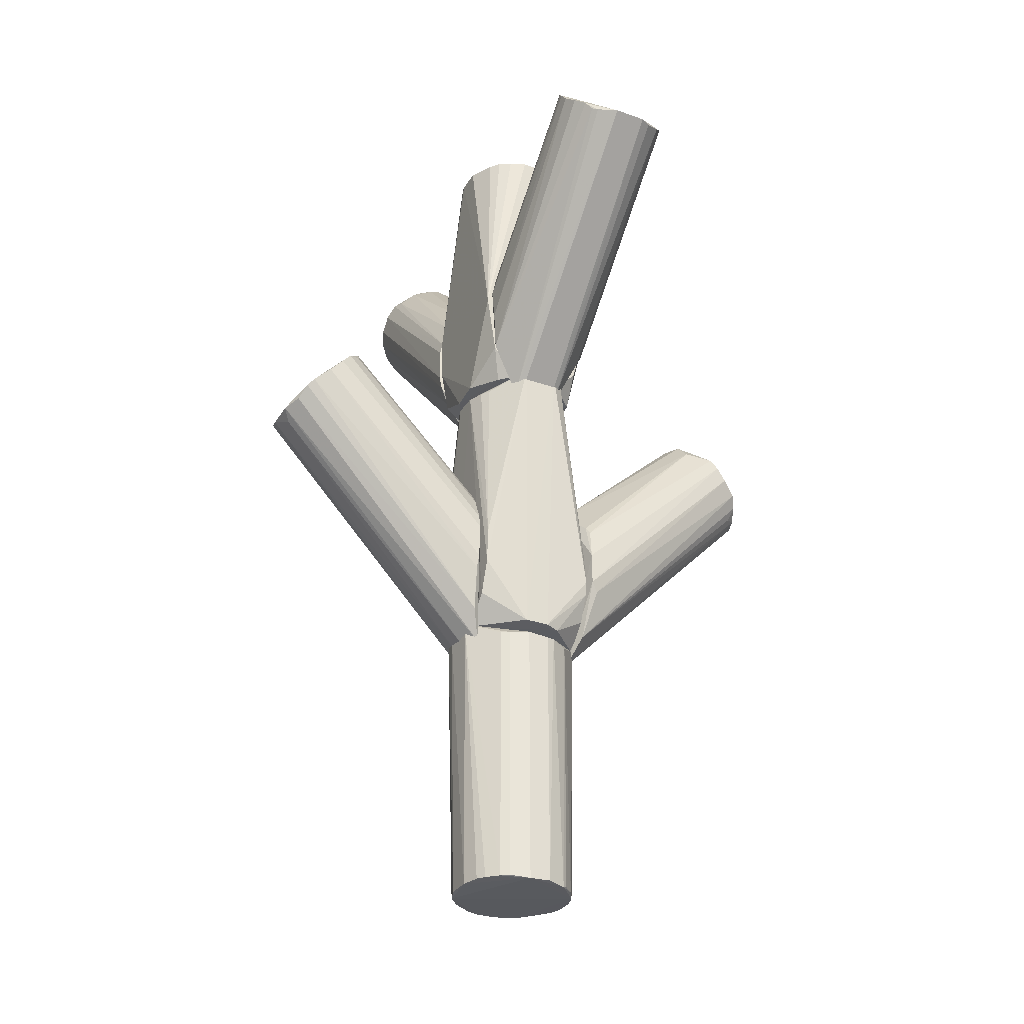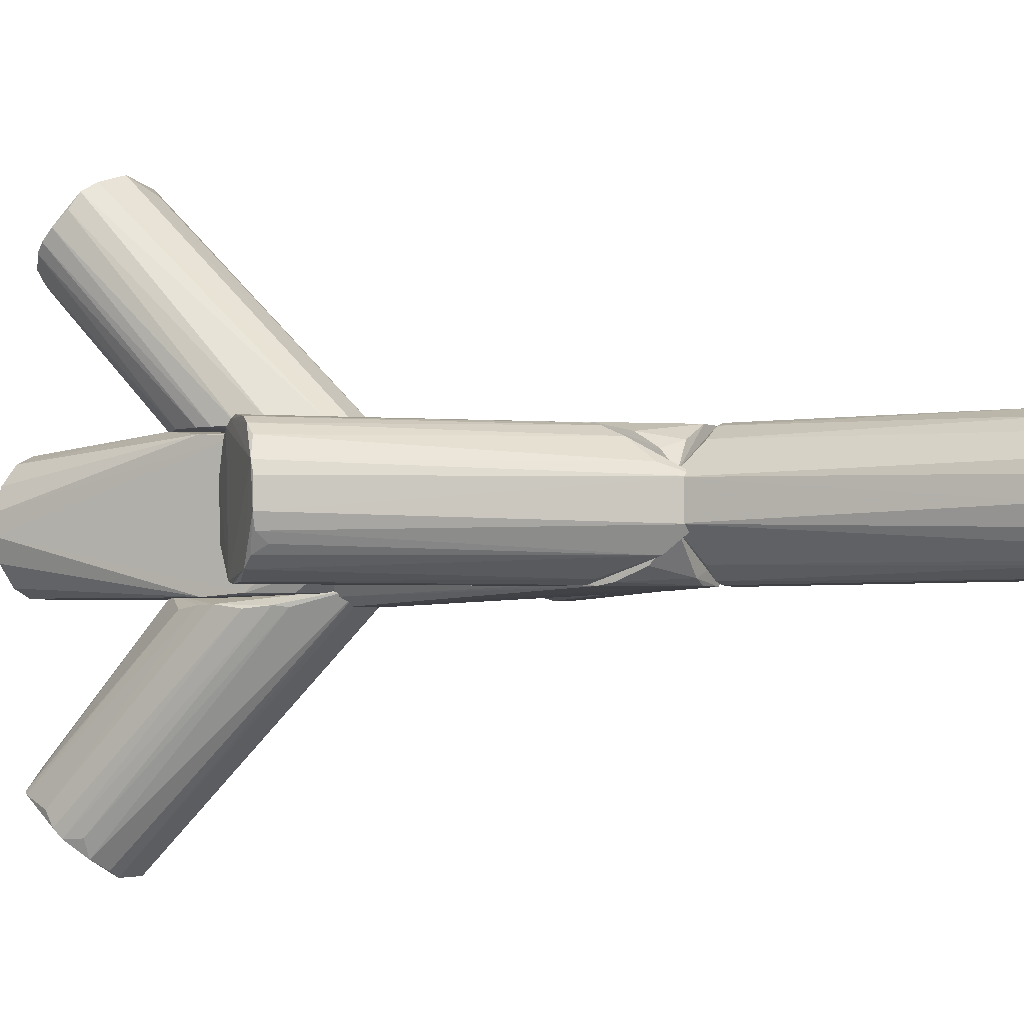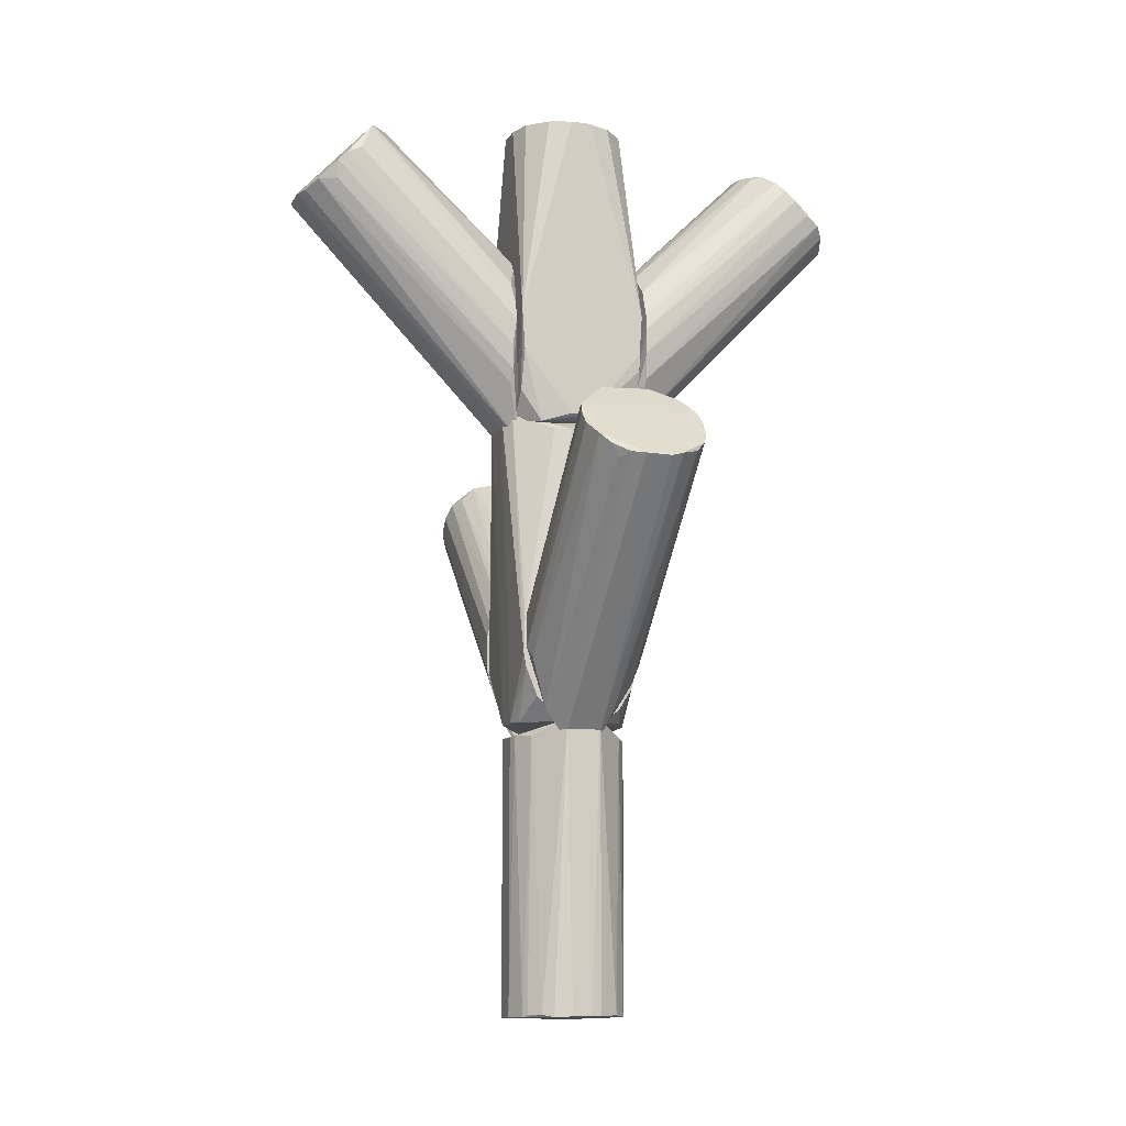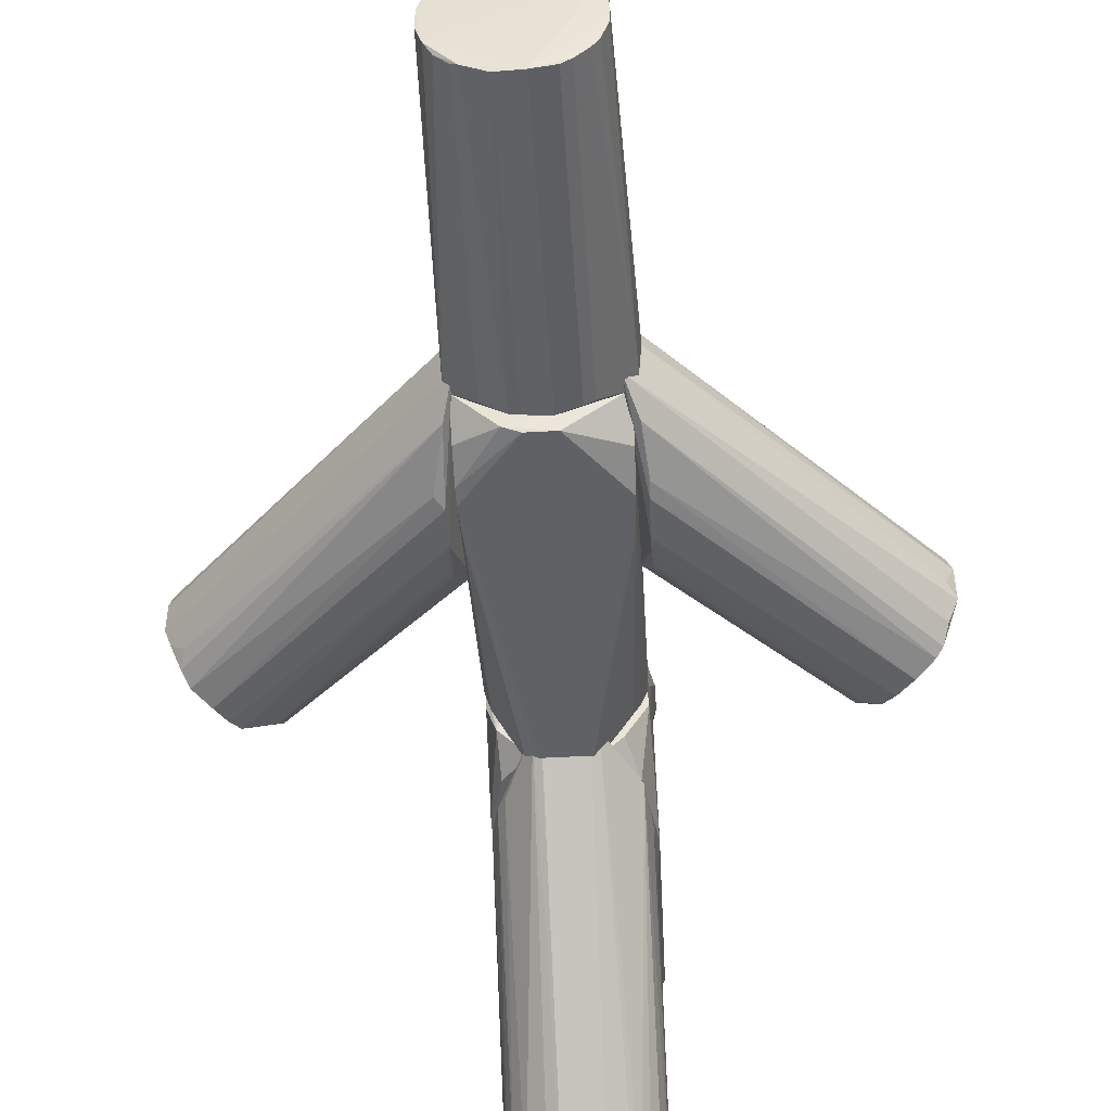
<metadata>
{"format":"obj","ext":"obj","renderer":"f3d","projection":"perspective","resolution":1024,"background":"white","views":[{"elev":-31.0,"azim":-27.1,"up":"+Z"},{"elev":-3.4,"azim":119.7,"up":"+Y"},{"elev":-11.9,"azim":71.7,"up":"+Z"},{"elev":-46.7,"azim":-176.6,"up":"+Y"}]}
</metadata>
<code>
o hull_0
v 0.1023 0.02444 0.2624
v 0.1242 -0.01942 0.2373
v 0.1144 -0.02728 0.2479
v 0.09024 -0.006904 0.2698
v 0.03281 0.02187 0.1498
v 0.03157 -0.02729 0.165
v 0.03493 -0.02555 0.1606
v 0.03436 0.01288 0.1376
v 0.1099 -0.02779 0.2539
v 0.03289 0.02751 0.1804
v 0.03181 0.02614 0.1868
v 0.02666 0.008043 0.1257
v 0.1212 -0.0237 0.2419
v 0.03186 -0.02078 0.1995
v 0.03293 -0.02342 0.1956
v 0.1208 0.02371 0.2415
v 0.1063 -0.02678 0.2584
v 0.1289 0.01107 0.2342
v 0.09437 0.01384 0.2699
v 0.1061 0.02683 0.258
v 0.0317 0.01983 0.2007
v 0.117 0.02628 0.2454
v 0.03144 -0.02736 0.1803
v 0.03033 -0.01799 0.1376
v 0.1226 -0.01581 0.2315
v 0.1237 0.01947 0.2369
v 0.03333 0.02726 0.1667
v 0.09839 0.02049 0.2664
v 0.1299 -0.005625 0.2327
v 0.03217 0.02594 0.1592
v 0.1277 -0.01178 0.2333
v 0.02674 -0.007776 0.1258
v 0.09313 0.008668 0.2716
v 0.03321 0.02353 0.1957
v 0.02673 0.007828 0.2118
v 0.09522 -0.02078 0.2628
v 0.09441 -0.01363 0.2701
v 0.1096 0.02781 0.2535
v 0.0268 -0.007562 0.2118
v 0.1297 0.005858 0.2326
f 25 31 2
f 35 32 39
f 40 29 12
f 29 32 12
f 32 35 12
f 17 33 37
f 6 32 24
f 12 30 5
f 32 6 23
f 39 32 23
f 17 15 23
f 17 37 36
f 37 39 36
f 15 17 36
f 33 35 4
f 35 39 4
f 37 33 4
f 39 37 4
f 33 17 1
f 28 33 1
f 34 28 1
f 29 40 18
f 13 29 18
f 17 13 18
f 40 12 18
f 1 17 18
f 26 18 8
f 5 26 8
f 12 5 8
f 18 12 8
f 6 24 7
f 24 13 7
f 3 6 7
f 13 3 7
f 30 10 27
f 10 38 27
f 38 22 27
f 22 30 27
f 12 35 11
f 30 12 11
f 10 30 11
f 34 1 11
f 13 17 9
f 6 3 9
f 3 13 9
f 23 6 9
f 17 23 9
f 30 22 16
f 26 5 16
f 5 30 16
f 18 26 16
f 32 29 31
f 24 32 31
f 25 24 31
f 35 28 21
f 28 34 21
f 11 35 21
f 34 11 21
f 39 23 14
f 23 15 14
f 36 39 14
f 15 36 14
f 35 33 19
f 28 35 19
f 33 28 19
f 38 10 20
f 22 38 20
f 1 18 20
f 10 11 20
f 11 1 20
f 16 22 20
f 18 16 20
f 29 13 2
f 13 24 2
f 24 25 2
f 31 29 2
o hull_1
v -0.02746 -0.02746 0.1622
v -0.02723 0.00585 0.2694
v 0.01509 0.02792 0.2776
v -0.01042 0.03038 0.2766
v 0.01862 0.02117 0.1344
v 0.02823 0.01777 0.1393
v -0.02694 0.02719 0.1768
v -0.02786 -0.01093 0.133
v -0.004328 0.02751 0.1345
v -0.02769 0.02276 0.1464
v -0.02746 0.02771 0.1648
v 0.02784 0.02397 0.1492
v 0.01235 -0.02496 0.1338
v 0.02751 -0.004327 0.2695
v 0.02781 -0.02755 0.1634
v 0.008132 -0.03263 0.2777
v 0.02364 0.01474 0.2693
v 0.02794 -0.02639 0.1567
v -0.007855 -0.03254 0.2775
v 0.006622 0.03263 0.2771
v 0.02512 -0.01205 0.2699
v 0.02821 0.009914 0.1328
v 0.0277 0.02769 0.1648
v -0.01205 0.02512 0.1341
v -0.02455 -0.01316 0.2691
v -0.02781 0.01117 0.1331
v 0.01366 -0.02906 0.2775
v 0.005849 -0.02723 0.1345
v 0.02824 -0.009671 0.1327
v -0.02496 0.01235 0.2702
v -0.0278 -0.0226 0.1461
v 0.02794 -0.02121 0.1438
v 0.02696 -0.0267 0.1795
v -0.02207 -0.01699 0.2692
v 0.02747 0.004576 0.2694
v 0.004577 0.02747 0.1346
v -0.005604 -0.02728 0.1344
v -0.02662 -0.02661 0.1796
v -0.006354 0.03256 0.277
v -0.02728 -0.005606 0.2696
f 55 54 73
f 59 56 43
f 63 60 43
f 43 56 67
f 69 48 62
f 48 66 62
f 56 59 77
f 59 41 77
f 68 56 77
f 56 68 55
f 68 58 55
f 67 56 55
f 42 44 70
f 44 59 79
f 51 44 79
f 60 49 79
f 49 51 79
f 59 43 79
f 43 60 79
f 59 44 80
f 44 42 80
f 65 59 80
f 66 48 80
f 42 66 80
f 42 51 50
f 66 42 50
f 77 41 71
f 48 77 71
f 80 48 71
f 41 80 71
f 58 69 54
f 75 43 54
f 67 61 54
f 43 67 54
f 55 58 54
f 75 63 57
f 43 75 57
f 63 43 57
f 60 63 76
f 49 60 76
f 45 62 76
f 45 76 52
f 76 63 52
f 58 68 53
f 48 69 53
f 77 48 53
f 68 77 53
f 41 59 78
f 80 41 78
f 65 80 78
f 51 42 47
f 44 51 47
f 42 70 47
f 70 44 47
f 69 58 72
f 58 53 72
f 53 69 72
f 51 49 64
f 62 66 64
f 50 51 64
f 66 50 64
f 49 76 64
f 76 62 64
f 63 75 46
f 62 45 46
f 69 62 46
f 54 69 46
f 75 54 46
f 45 52 46
f 52 63 46
f 59 65 74
f 78 59 74
f 65 78 74
f 61 67 73
f 67 55 73
f 54 61 73
o hull_2
v -0.003072 0.03262 0.3545
v -0.01221 0.1294 0.3767
v 0.02361 0.1243 0.3845
v -0.006469 0.02709 0.2666
v 0.02756 0.03285 0.3213
v -0.0199 0.1252 0.3804
v -0.02721 0.033 0.3074
v -0.01706 0.09405 0.4079
v 0.003331 0.03265 0.3545
v -0.02088 0.03292 0.3417
v -0.02504 0.1201 0.3856
v -0.02584 0.0332 0.3012
v -0.005186 0.125 0.369
v 0.006731 0.02703 0.2665
v -0.01072 0.03281 0.3519
v 0.008413 0.09024 0.4105
v -0.02353 0.09794 0.4018
v 0.006552 0.02707 0.2686
v -0.003071 0.09029 0.4122
v 0.02103 0.03318 0.3417
v 0.02668 0.1059 0.3999
v 0.01422 0.03436 0.2798
v -0.01262 0.03168 0.2758
v -0.01092 0.09431 0.4118
v 0.02784 0.111 0.3945
v -0.02521 0.1034 0.4027
v 0.01824 0.1283 0.3805
v -0.02741 0.1146 0.3904
v 0.016 0.09275 0.4077
v 0.02622 0.03296 0.329
v -0.02591 0.03306 0.3303
v 0.02755 0.03286 0.3098
v 0.01095 0.03293 0.3519
v -0.02724 0.03296 0.3239
v -0.02165 0.03402 0.292
v 0.02652 0.1174 0.388
v -0.008172 0.09026 0.4107
v 0.02457 0.03368 0.2979
v 0.01767 0.09692 0.4092
v -0.02753 0.1083 0.397
v -0.00629 0.02713 0.2687
v 0.02417 0.1021 0.404
v 0.006167 0.1323 0.3765
f 90 88 97
f 83 118 102
f 98 121 84
f 86 123 82
f 86 82 103
f 82 84 103
f 83 119 122
f 98 110 100
f 113 98 100
f 110 122 100
f 122 119 100
f 121 95 90
f 111 121 90
f 95 88 90
f 123 83 107
f 83 102 107
f 107 102 94
f 102 118 94
f 98 84 94
f 84 123 94
f 118 112 94
f 123 107 94
f 121 111 114
f 84 121 114
f 95 121 81
f 121 98 81
f 119 99 96
f 123 84 93
f 82 123 93
f 84 82 93
f 84 92 115
f 86 103 115
f 103 84 115
f 106 123 91
f 123 86 91
f 92 108 91
f 115 92 91
f 86 115 91
f 118 83 116
f 83 105 116
f 112 118 116
f 105 112 116
f 123 106 104
f 119 83 104
f 83 123 104
f 99 119 104
f 106 88 104
f 111 106 120
f 114 111 120
f 106 91 120
f 91 108 120
f 108 92 87
f 92 84 87
f 84 114 87
f 114 120 87
f 120 108 87
f 98 113 89
f 81 98 89
f 99 81 89
f 113 96 89
f 96 99 89
f 110 98 85
f 112 105 85
f 98 94 85
f 94 112 85
f 105 83 101
f 122 110 101
f 83 122 101
f 110 85 101
f 85 105 101
f 100 119 109
f 113 100 109
f 96 113 109
f 119 96 109
f 88 95 117
f 95 81 117
f 81 99 117
f 99 104 117
f 104 88 117
f 106 111 97
f 88 106 97
f 111 90 97
o hull_3
v 0.02361 -0.01799 0.2731
v 0.009892 0.02945 0.2754
v 0.01249 -0.02785 0.2754
v 0.02273 -0.02762 0.2876
v -0.02873 -0.02873 0.3188
v -0.01785 0.03519 0.3482
v 0.0277 -0.02741 0.306
v 0.01472 0.02365 0.4207
v -0.02208 -0.01697 0.4207
v -0.009648 0.02949 0.2753
v 0.02663 0.02925 0.3005
v -0.02609 0.00975 0.4212
v -0.02609 0.00975 0.2767
v -0.01203 0.02513 0.4213
v -0.02722 0.005878 0.4208
v 0.01487 -0.02356 0.4214
v -0.02729 -0.005567 0.2769
v -0.02729 -0.005567 0.421
v 0.01271 0.03337 0.3512
v 0.02764 -0.02873 0.3255
v 0.02764 0.03033 0.3268
v -0.02192 0.01718 0.4201
v 0.02363 0.01476 0.4207
v -0.02738 0.03033 0.3282
v -0.01317 -0.02454 0.4205
v 0.02746 0.00461 0.4208
v 0.02746 0.00461 0.2771
v 0.02158 0.0294 0.2872
v 0.004571 0.02747 0.4207
v -0.01491 0.02564 0.2751
v -0.02336 0.03033 0.2866
v 0.02775 0.02907 0.3085
v 0.02376 -0.01453 0.4211
v -0.005615 -0.02728 0.421
v 0.005859 -0.02723 0.4209
v -0.01226 -0.0279 0.2753
v -0.004322 0.02751 0.4208
v 0.02136 0.01881 0.2763
v -0.02383 -0.02769 0.29
v 0.02752 -0.004287 0.4209
v 0.02752 -0.004287 0.277
v -0.01839 -0.02091 0.4211
v -0.01882 -0.02141 0.2751
v -0.02753 0.0291 0.3059
f 139 135 165
f 159 126 128
f 157 128 143
f 128 126 143
f 128 167 140
f 163 146 137
f 126 159 124
f 133 129 125
f 124 133 125
f 129 152 142
f 129 133 154
f 129 154 147
f 167 128 147
f 128 138 147
f 154 167 147
f 137 129 145
f 129 147 145
f 138 128 141
f 128 132 141
f 146 144 131
f 152 137 131
f 137 146 131
f 142 152 131
f 144 142 131
f 159 128 162
f 128 140 162
f 143 163 156
f 139 143 156
f 137 139 156
f 163 137 156
f 163 143 130
f 157 143 158
f 139 157 158
f 143 139 158
f 140 167 136
f 167 154 136
f 128 157 148
f 146 163 149
f 144 146 149
f 134 150 151
f 144 134 151
f 125 129 151
f 129 142 151
f 142 144 151
f 124 159 166
f 159 162 166
f 162 140 166
f 140 136 166
f 166 136 153
f 133 124 153
f 154 133 153
f 136 154 153
f 124 166 153
f 150 124 161
f 124 125 161
f 151 150 161
f 125 151 161
f 152 129 160
f 129 137 160
f 137 152 160
f 150 134 155
f 134 144 155
f 163 130 155
f 149 163 155
f 144 149 155
f 143 126 127
f 126 124 127
f 130 143 127
f 124 130 127
f 124 150 164
f 130 124 164
f 150 155 164
f 155 130 164
f 139 137 135
f 147 138 135
f 137 145 135
f 145 147 135
f 138 141 135
f 135 141 165
f 157 139 165
f 132 128 165
f 141 132 165
f 148 157 165
f 128 148 165
o hull_4
v -0.03142 0.02748 0.1664
v -0.1236 -0.02117 0.2394
v -0.1232 0.02121 0.239
v -0.03124 -0.02732 0.1803
v -0.02717 -0.006093 0.2117
v -0.09753 -0.02208 0.2629
v -0.1183 0.02434 0.2405
v -0.03161 0.01977 0.2007
v -0.03127 -0.02603 0.1867
v -0.02712 0.006355 0.2117
v -0.0981 0.02045 0.2662
v -0.1033 -0.02539 0.2609
v -0.03118 0.02378 0.193
v -0.1142 -0.02733 0.2479
v -0.02491 -0.01245 0.125
v -0.1081 -0.0276 0.2548
v -0.1257 -0.002808 0.2279
v -0.02763 -0.003583 0.1247
v -0.02759 0.003842 0.1246
v -0.1168 0.02635 0.2455
v -0.09548 -0.01626 0.2688
v -0.03154 -0.02208 0.1969
v -0.03138 -0.01961 0.2007
v -0.1257 -0.0154 0.2343
v -0.03179 0.02601 0.1591
v -0.1212 -0.02381 0.2421
v -0.032 -0.02564 0.158
v -0.1093 0.02779 0.2534
v -0.03117 0.02762 0.1777
v -0.09289 0.008677 0.2717
v -0.1291 0.007077 0.2323
v -0.09002 -0.005644 0.27
v -0.03007 -0.01933 0.1389
v -0.03007 0.01824 0.1376
v -0.1031 0.02546 0.2605
v -0.1273 0.01492 0.2354
v -0.02477 0.01274 0.1248
v -0.09542 0.01645 0.2686
v -0.1293 -0.006853 0.2325
v -0.03162 -0.02711 0.164
f 193 203 169
f 177 172 204
f 196 177 204
f 172 182 204
f 177 196 180
f 198 204 186
f 172 177 199
f 177 197 199
f 188 172 199
f 197 188 199
f 176 172 189
f 206 182 191
f 194 193 200
f 191 182 200
f 193 183 179
f 183 176 179
f 188 197 179
f 197 178 179
f 178 193 179
f 176 189 179
f 204 170 201
f 192 204 201
f 194 200 207
f 200 182 207
f 170 204 203
f 193 178 203
f 198 206 203
f 204 198 203
f 187 170 203
f 187 203 202
f 196 195 202
f 180 196 202
f 178 180 202
f 195 187 202
f 203 178 202
f 193 194 181
f 183 193 181
f 194 207 181
f 207 183 181
f 182 206 185
f 204 182 185
f 186 204 185
f 195 196 168
f 196 204 168
f 204 192 168
f 187 195 168
f 192 187 168
f 177 180 175
f 180 178 175
f 182 172 171
f 172 176 171
f 176 183 171
f 183 207 171
f 207 182 171
f 206 198 184
f 198 186 184
f 185 206 184
f 186 185 184
f 170 187 174
f 187 192 174
f 192 201 174
f 201 170 174
f 197 177 205
f 178 197 205
f 177 175 205
f 175 178 205
f 188 179 173
f 179 189 173
f 172 188 190
f 189 172 190
f 188 173 190
f 173 189 190
f 206 191 169
f 200 193 169
f 191 200 169
f 203 206 169
o hull_5
v 0.02227 -0.09985 0.4087
v 0.02658 -0.1172 0.3881
v 0.02361 -0.1012 0.4073
v 0.02468 -0.03193 0.2964
v -0.007964 -0.02669 0.2662
v -0.0261 -0.03243 0.3289
v 0.009741 -0.09129 0.4109
v 0.02753 -0.1065 0.3952
v 0.007793 -0.02674 0.3526
v 0.02616 -0.03151 0.3278
v -0.007526 -0.02681 0.3526
v 0.008231 -0.02661 0.2661
v -0.02138 -0.1241 0.3821
v -0.02745 -0.1144 0.3904
v -0.02399 -0.1019 0.4042
v -0.02783 -0.111 0.395
v 0.0201 -0.1249 0.3803
v 0.02725 -0.0331 0.3077
v -0.02705 -0.03301 0.3063
v 0.003388 -0.09278 0.4134
v -0.01748 -0.09669 0.4094
v -0.02751 -0.108 0.3969
v -0.01829 -0.1255 0.3786
v 0.01251 -0.1293 0.3768
v -0.02218 -0.03133 0.3379
v 0.02183 -0.03266 0.2909
v -0.0247 -0.03008 0.2892
v -0.02515 -0.1199 0.3857
v 0.0242 -0.1168 0.38
v -0.01082 -0.02566 0.2669
v -0.02738 -0.03117 0.3212
v 0.007505 -0.1321 0.3765
v -0.02081 -0.09626 0.4052
v 0.02753 -0.03134 0.3201
v 0.0277 -0.1131 0.3917
v -0.01589 -0.1272 0.3776
v 0.0111 -0.02554 0.2667
v -0.00692 -0.09001 0.4109
v 0.0223 -0.03287 0.3392
v -0.00725 -0.1321 0.3765
f 237 243 230
f 208 227 228
f 216 241 244
f 218 216 244
f 237 218 244
f 241 211 244
f 216 208 246
f 229 213 238
f 237 234 238
f 218 237 238
f 218 238 232
f 238 213 232
f 224 209 239
f 247 219 239
f 208 247 239
f 219 244 239
f 213 229 222
f 208 228 222
f 247 208 222
f 232 213 222
f 227 216 245
f 216 218 245
f 228 227 245
f 218 228 245
f 247 220 243
f 237 247 243
f 211 241 225
f 209 211 225
f 227 208 214
f 216 227 214
f 208 216 214
f 219 247 212
f 247 237 212
f 244 219 212
f 237 244 212
f 234 221 226
f 238 234 226
f 241 216 217
f 216 246 217
f 215 241 217
f 234 220 235
f 221 234 235
f 244 211 233
f 224 244 233
f 244 224 231
f 224 239 231
f 239 244 231
f 241 215 242
f 225 241 242
f 209 225 242
f 246 208 210
f 239 209 210
f 208 239 210
f 217 246 210
f 215 217 210
f 209 242 210
f 242 215 210
f 211 209 236
f 209 224 236
f 233 211 236
f 224 233 236
f 228 218 240
f 218 232 240
f 222 228 240
f 232 222 240
f 220 247 223
f 229 238 223
f 222 229 223
f 247 222 223
f 226 221 223
f 238 226 223
f 235 220 223
f 221 235 223
f 220 234 230
f 234 237 230
f 243 220 230
o hull_6
v 0.01713 -0.02196 0.003229
v 0.03038 0.007854 0.134
v -0.01319 -0.02454 0.003108
v -0.01319 -0.02454 0.1271
v -0.01827 0.02102 0.003046
v 0.02612 0.009649 0.002858
v 0.02751 -0.004332 0.002611
v -0.01702 -0.02205 0.1272
v -0.01702 -0.02205 0.002997
v 0.0185 -0.02082 0.1273
v -0.02208 -0.01698 0.003008
v -0.02728 -0.005597 0.002687
v -0.004395 -0.0275 0.002128
v -0.004395 -0.0275 0.1281
v 0.005822 -0.02723 0.1275
v 0.005822 -0.02723 0.002721
v -0.02723 0.005841 0.002814
v 0.02089 0.01841 0.003287
v 0.009606 0.02614 0.1273
v 0.01483 -0.02358 0.002288
v -0.0169 0.02214 0.1267
v -0.03032 0.009339 0.1346
v 0.02747 0.004582 0.0027
v 0.01471 0.02365 0.002777
v -0.02497 0.01234 0.002093
v -0.009445 0.0262 0.002773
v -0.009445 0.0262 0.1274
v 0.02511 -0.01206 0.002233
v 0.01837 0.02093 0.1269
v -0.02456 -0.01314 0.003151
v 0.03028 -0.007575 0.1338
v -0.03131 0.003618 0.1336
v 0.009694 -0.02611 0.1278
v 0.02215 -0.01689 0.00331
v 0.004546 0.02748 0.002765
v 0.004546 0.02748 0.1274
v -0.03021 -0.009049 0.1343
v -0.00436 0.02751 0.1275
v -0.00436 0.02751 0.002698
f 284 277 258
f 278 249 269
f 249 283 269
f 261 278 284
f 278 269 284
f 278 261 280
f 260 259 272
f 271 270 275
f 260 272 275
f 272 271 275
f 261 284 251
f 273 272 252
f 272 269 252
f 268 273 252
f 269 268 252
f 276 249 265
f 271 276 265
f 271 272 282
f 269 283 285
f 261 260 263
f 278 280 257
f 284 259 277
f 272 259 264
f 269 272 264
f 259 284 279
f 284 269 279
f 264 259 279
f 269 264 279
f 249 278 254
f 270 249 254
f 278 275 254
f 275 270 254
f 283 249 266
f 249 276 266
f 276 271 266
f 282 283 266
f 271 282 266
f 284 256 255
f 251 284 255
f 275 278 281
f 278 257 281
f 257 248 281
f 249 270 253
f 270 271 253
f 265 249 253
f 271 265 253
f 272 273 286
f 283 282 286
f 282 272 286
f 285 283 286
f 273 285 286
f 273 268 274
f 268 269 274
f 269 285 274
f 285 273 274
f 260 261 250
f 256 260 250
f 261 251 250
f 255 256 250
f 251 255 250
f 280 261 262
f 261 263 262
f 263 280 262
f 260 275 267
f 263 260 267
f 280 263 267
f 248 257 267
f 257 280 267
f 275 281 267
f 281 248 267
f 259 260 258
f 260 256 258
f 256 284 258
f 277 259 258

</code>
